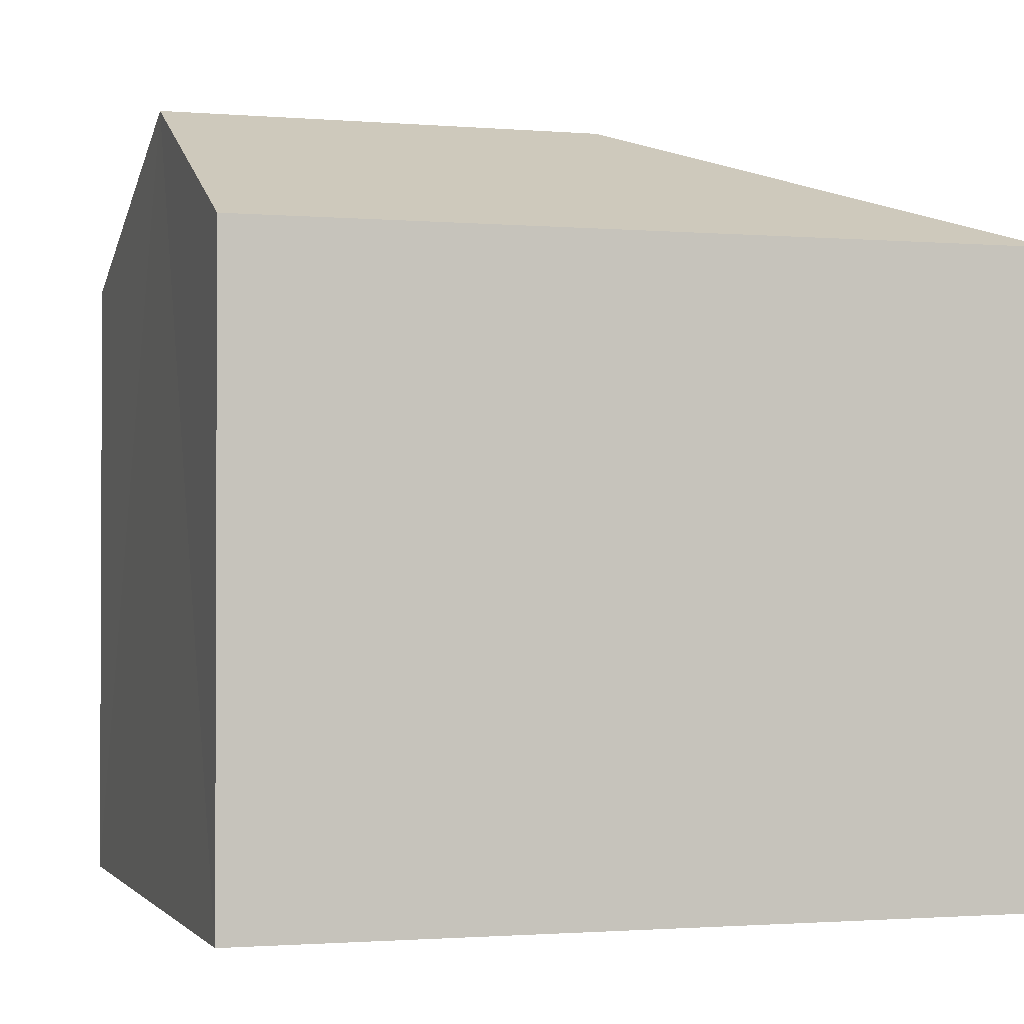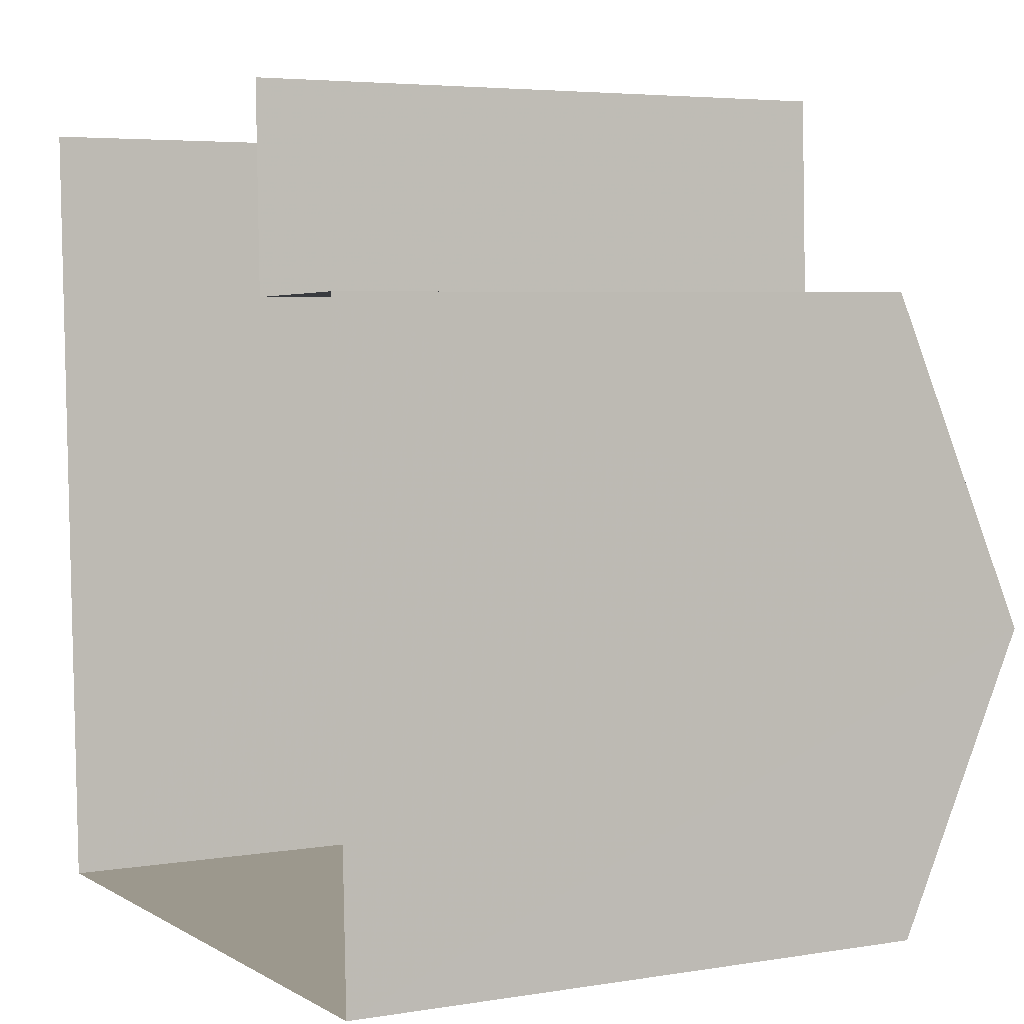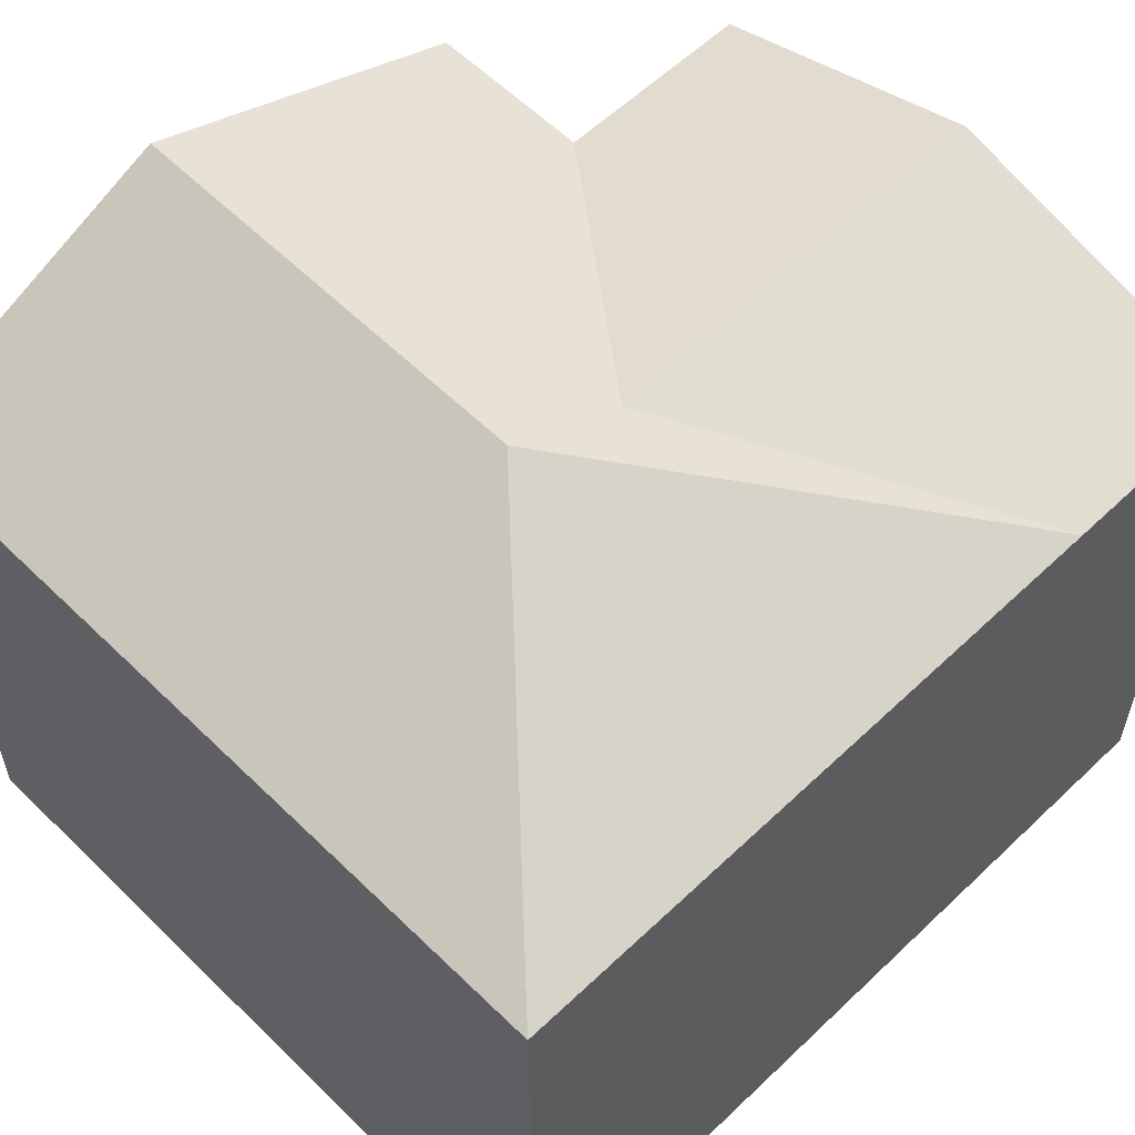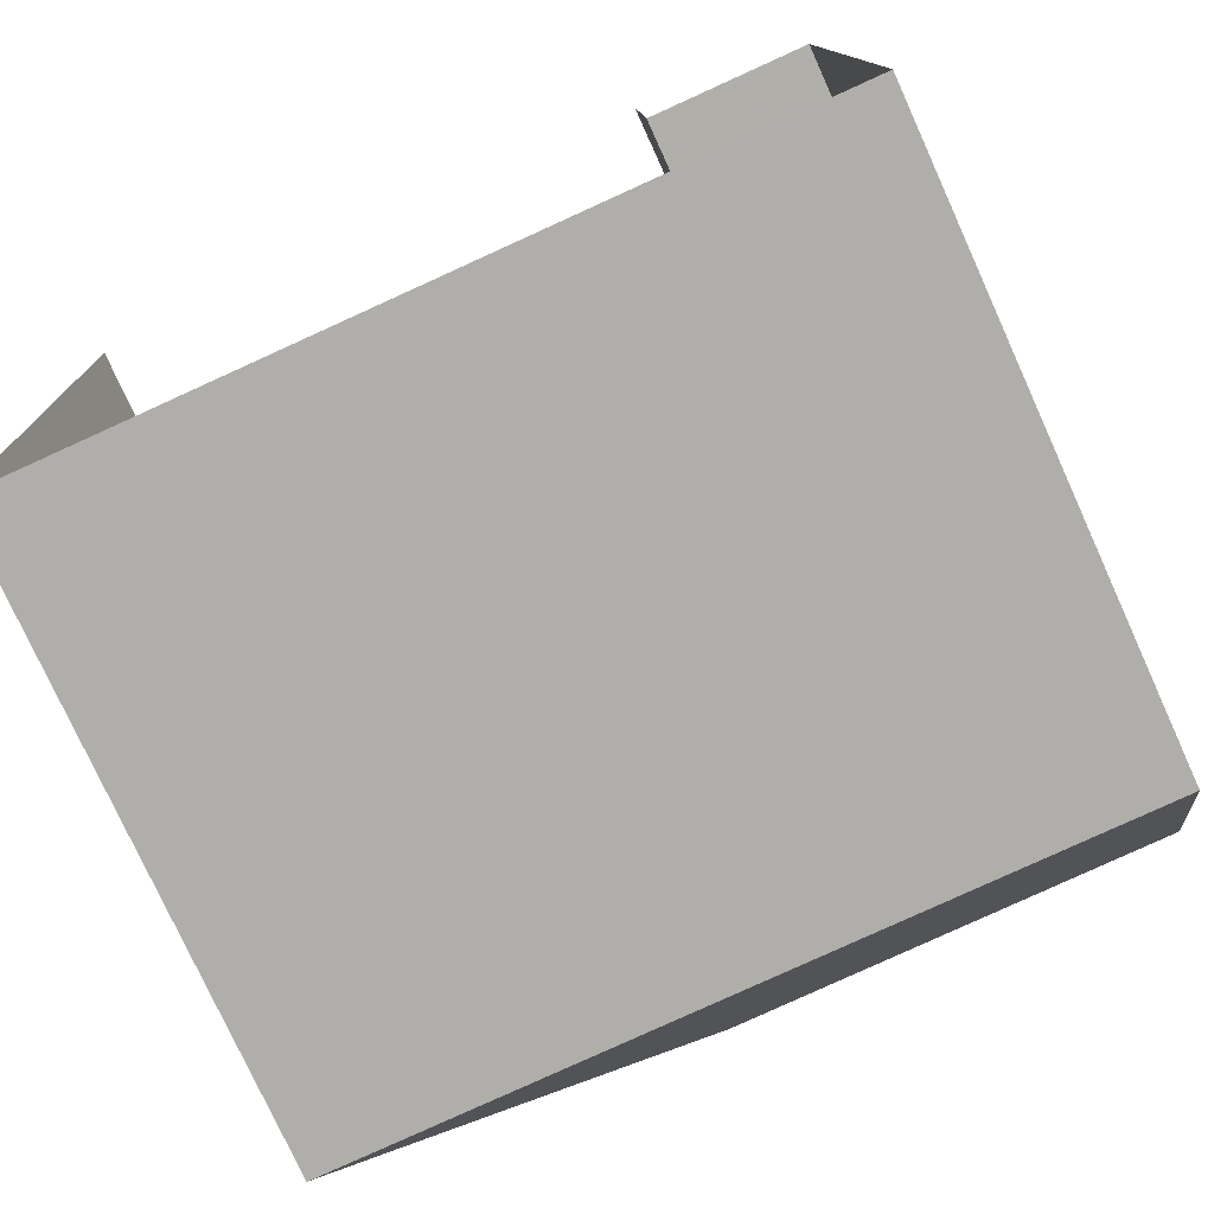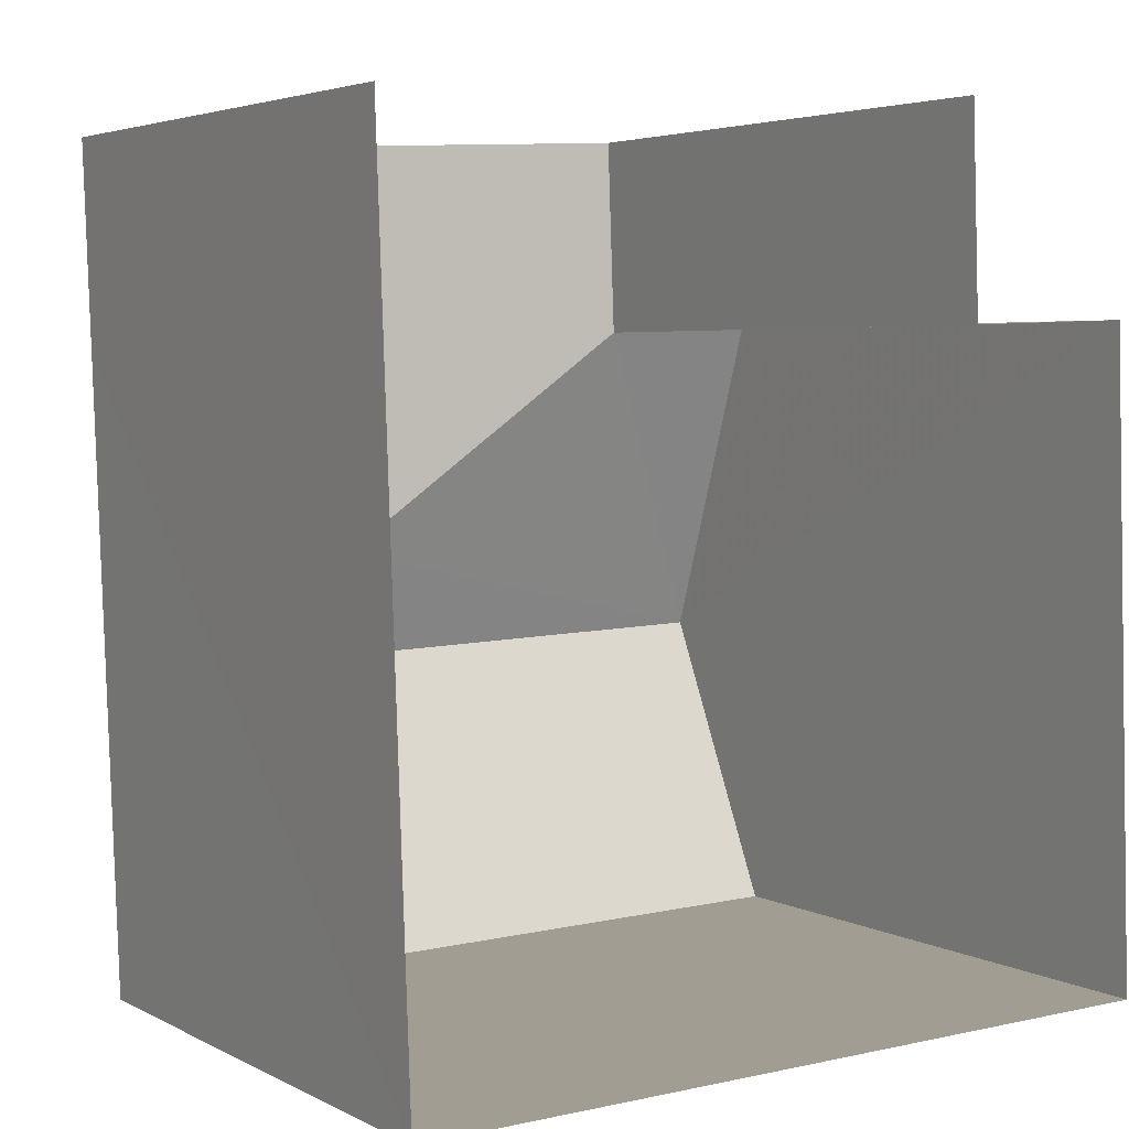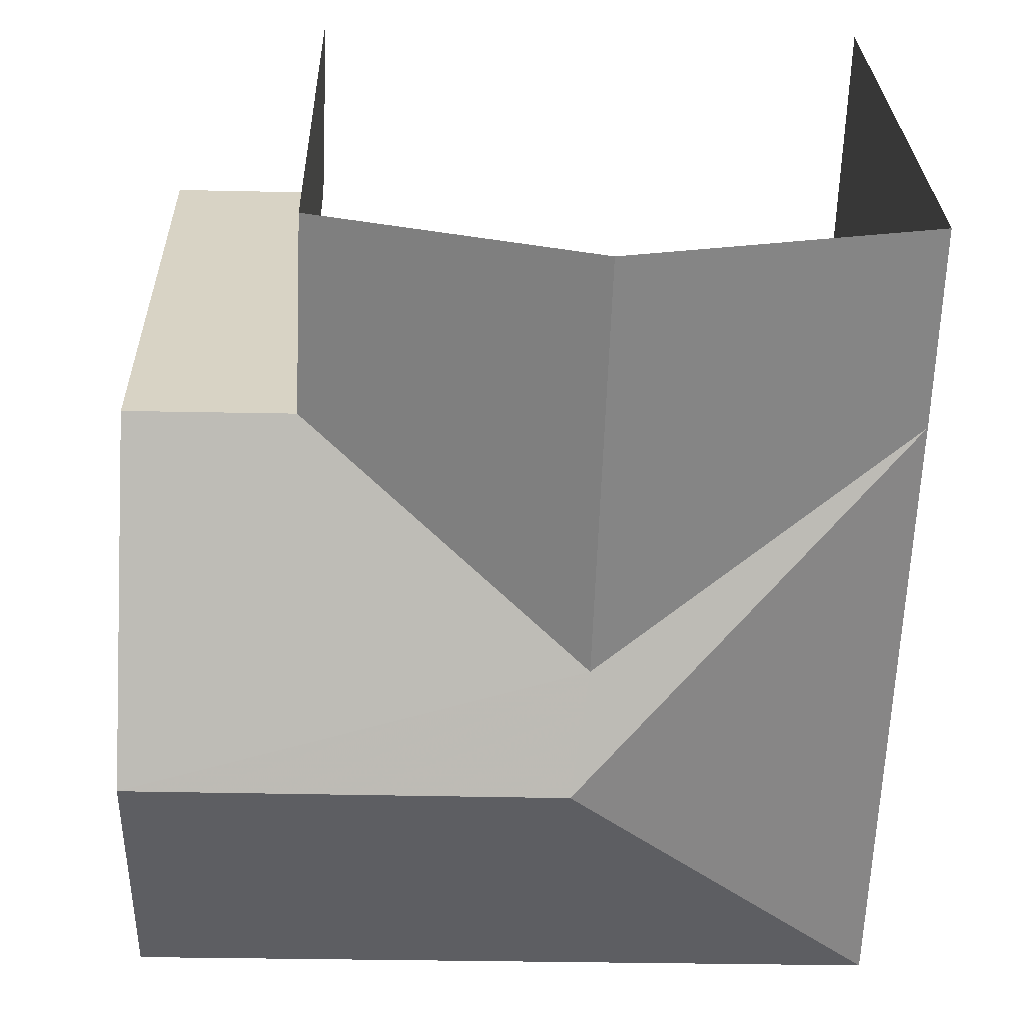
<metadata>
{"format":"obj","ext":"obj","renderer":"f3d","projection":"perspective","resolution":1024,"background":"white","views":[{"elev":-1.4,"azim":-19.3,"up":"+Z"},{"elev":4.8,"azim":-117.4,"up":"+Y"},{"elev":57.6,"azim":43.4,"up":"+Z"},{"elev":-76.8,"azim":-155.7,"up":"+Y"},{"elev":4.0,"azim":148.4,"up":"+Y"},{"elev":27.4,"azim":-1.4,"up":"+Y"}]}
</metadata>
<code>
v -3.727e+05 -1.044e+05 27.73
v -3.727e+05 -1.044e+05 27.73
v -3.727e+05 -1.044e+05 27.73
v -3.727e+05 -1.044e+05 27.73
v -3.727e+05 -1.044e+05 27.73
v -3.727e+05 -1.044e+05 27.73
v -3.727e+05 -1.044e+05 32.68
v -3.727e+05 -1.044e+05 33.79
v -3.727e+05 -1.044e+05 32.68
v -3.727e+05 -1.044e+05 32.68
v -3.727e+05 -1.044e+05 33.79
v -3.727e+05 -1.044e+05 33.42
v -3.727e+05 -1.044e+05 32.68
v -3.727e+05 -1.044e+05 32.68
v -3.727e+05 -1.044e+05 33.42
v -3.727e+05 -1.044e+05 32.68
v -3.727e+05 -1.044e+05 32.68
f 1 2 3
f 3 2 4
f 4 2 5
f 2 6 5
f 16 5 12
f 5 6 12
f 6 13 12
f 7 8 9
f 10 9 8
f 11 10 8
f 12 13 14
f 15 12 14
f 7 16 12
f 15 7 12
f 15 14 11
f 7 15 8
f 14 17 11
f 15 11 8
f 17 1 11
f 1 3 11
f 3 10 11
f 10 3 4
f 9 10 4
f 2 14 13
f 6 2 13
f 17 2 1
f 17 14 2
f 16 7 5
f 5 7 4
f 7 9 4

</code>
